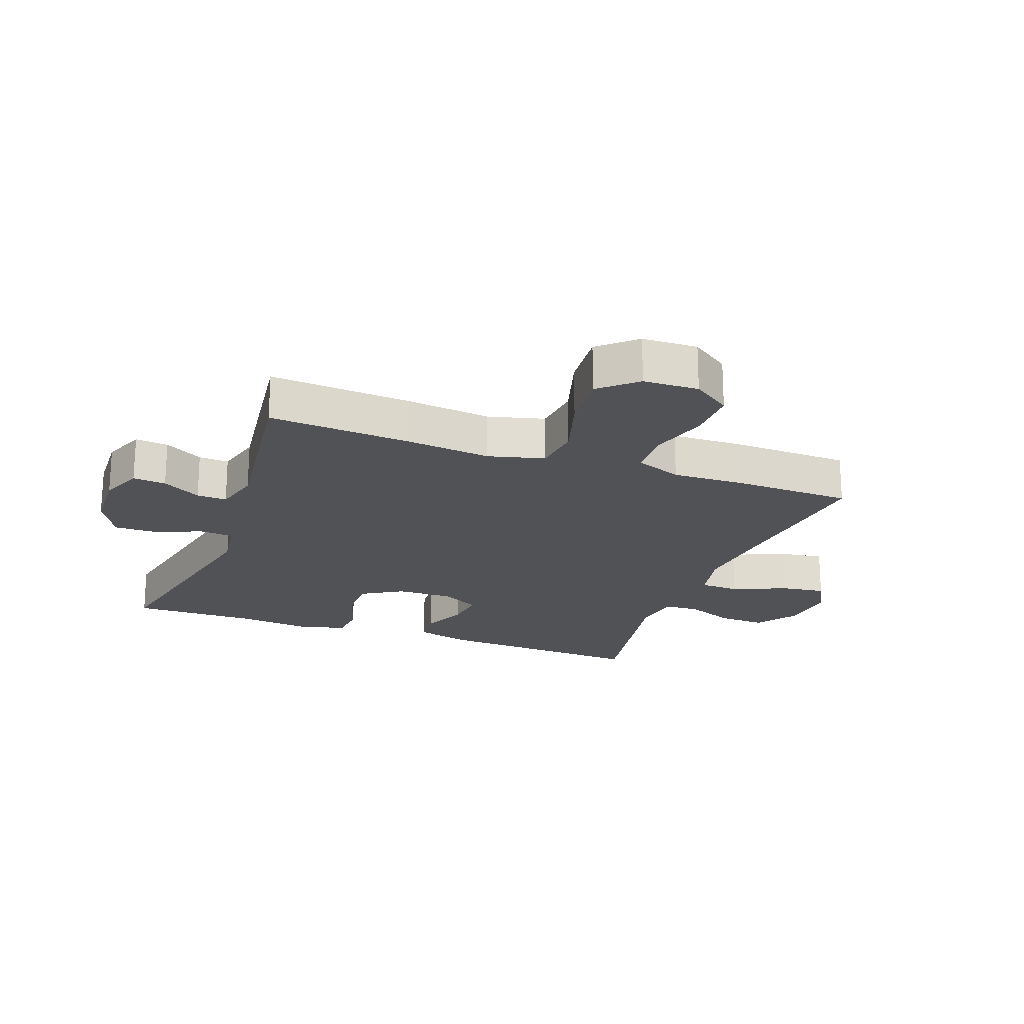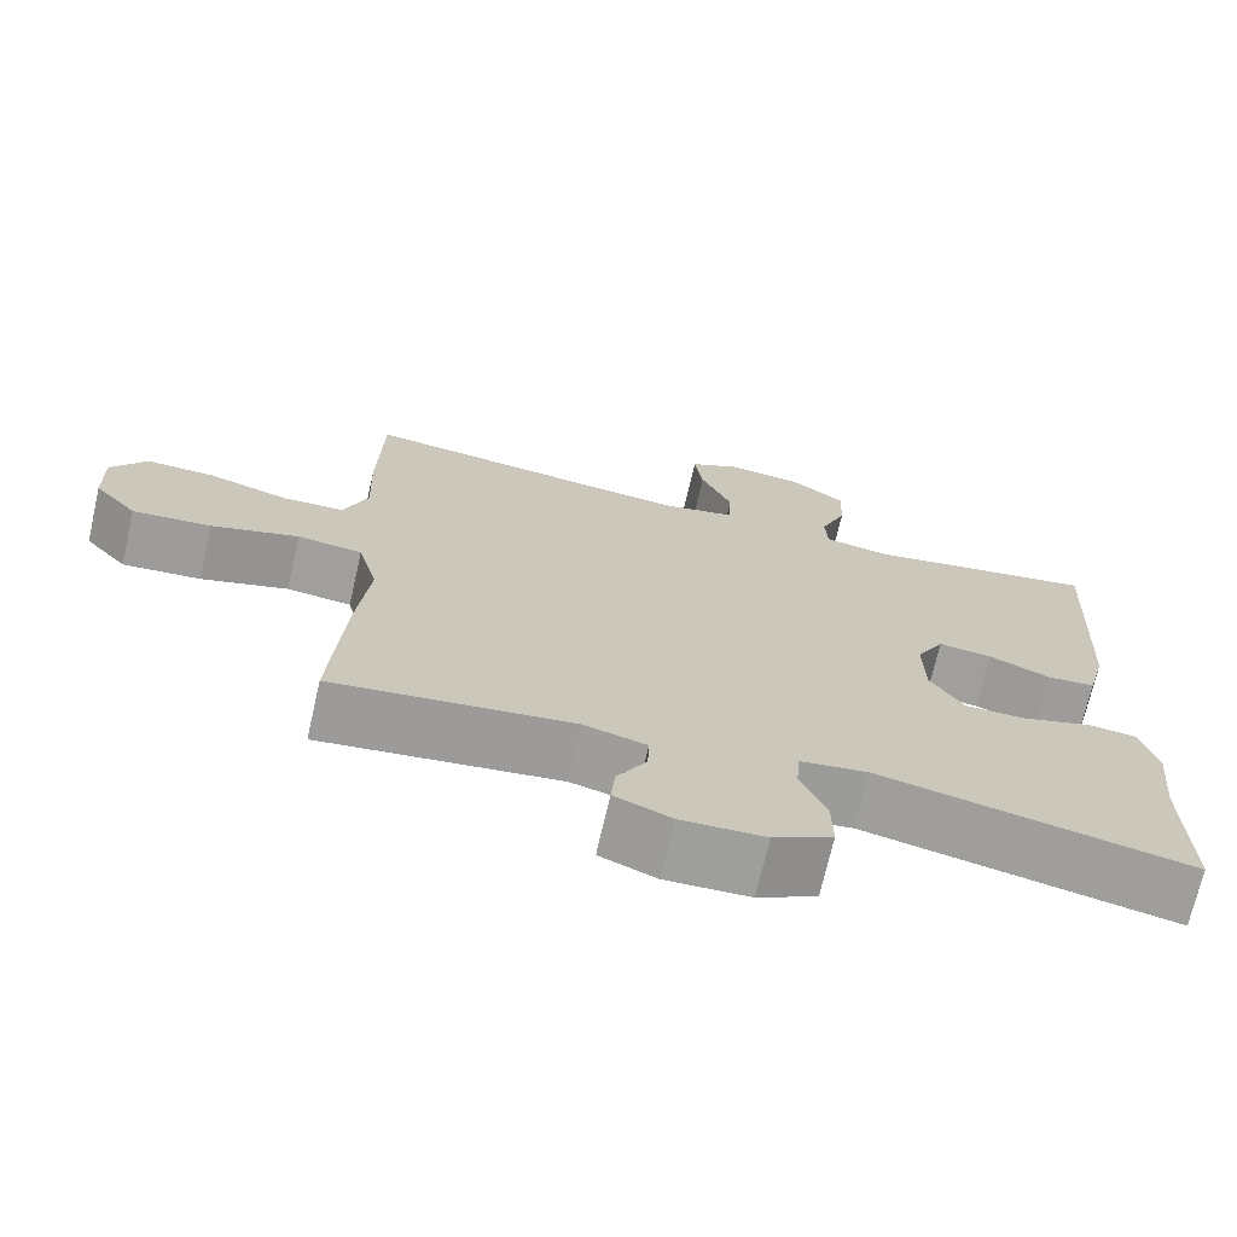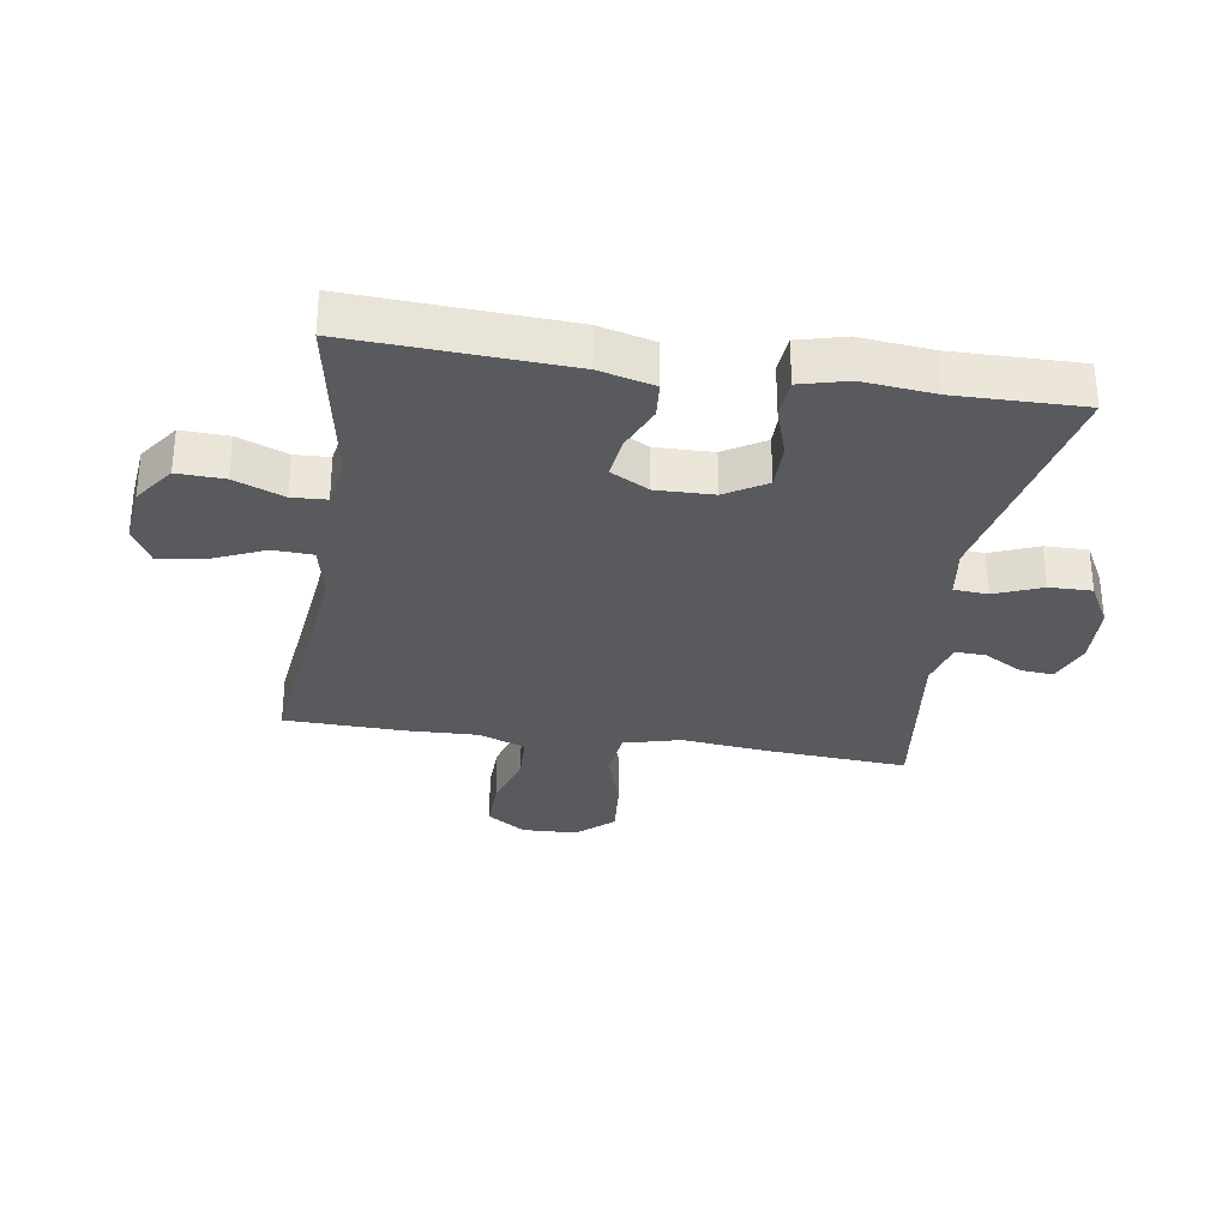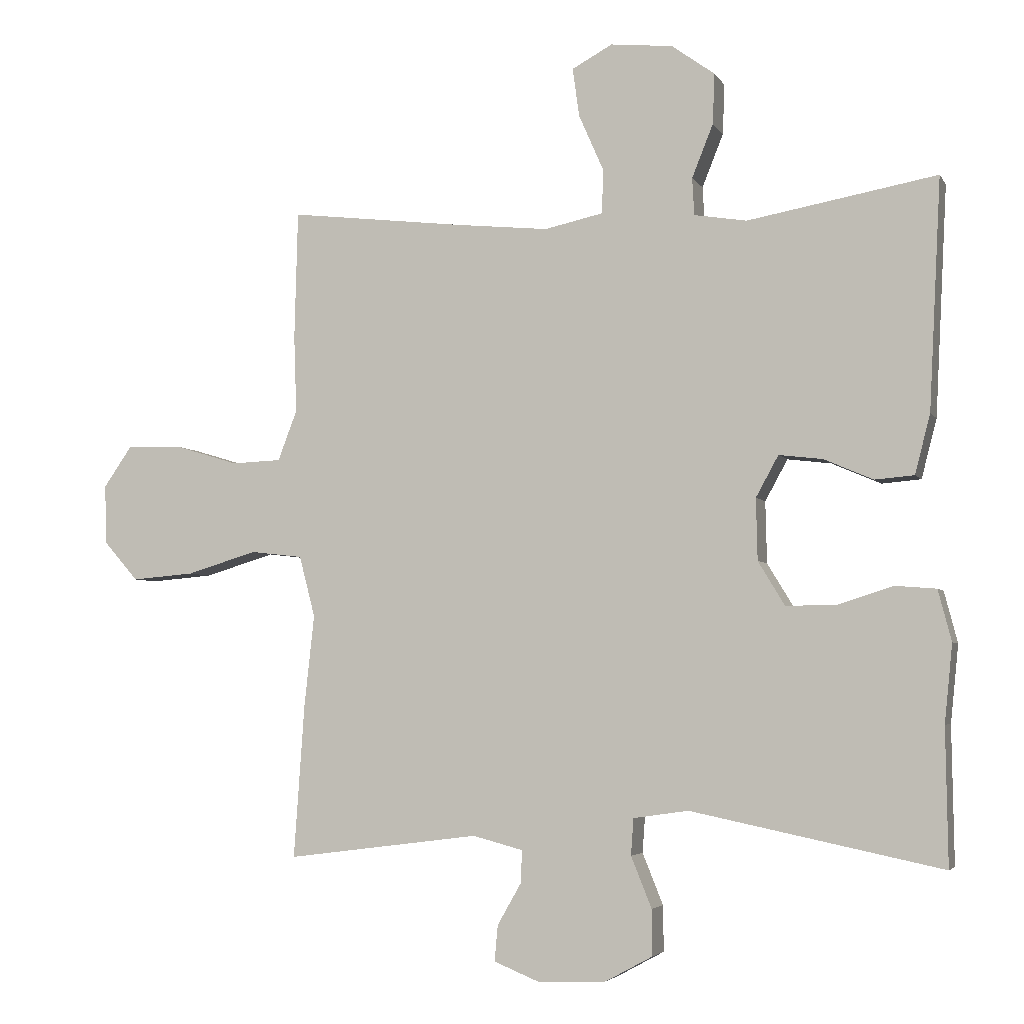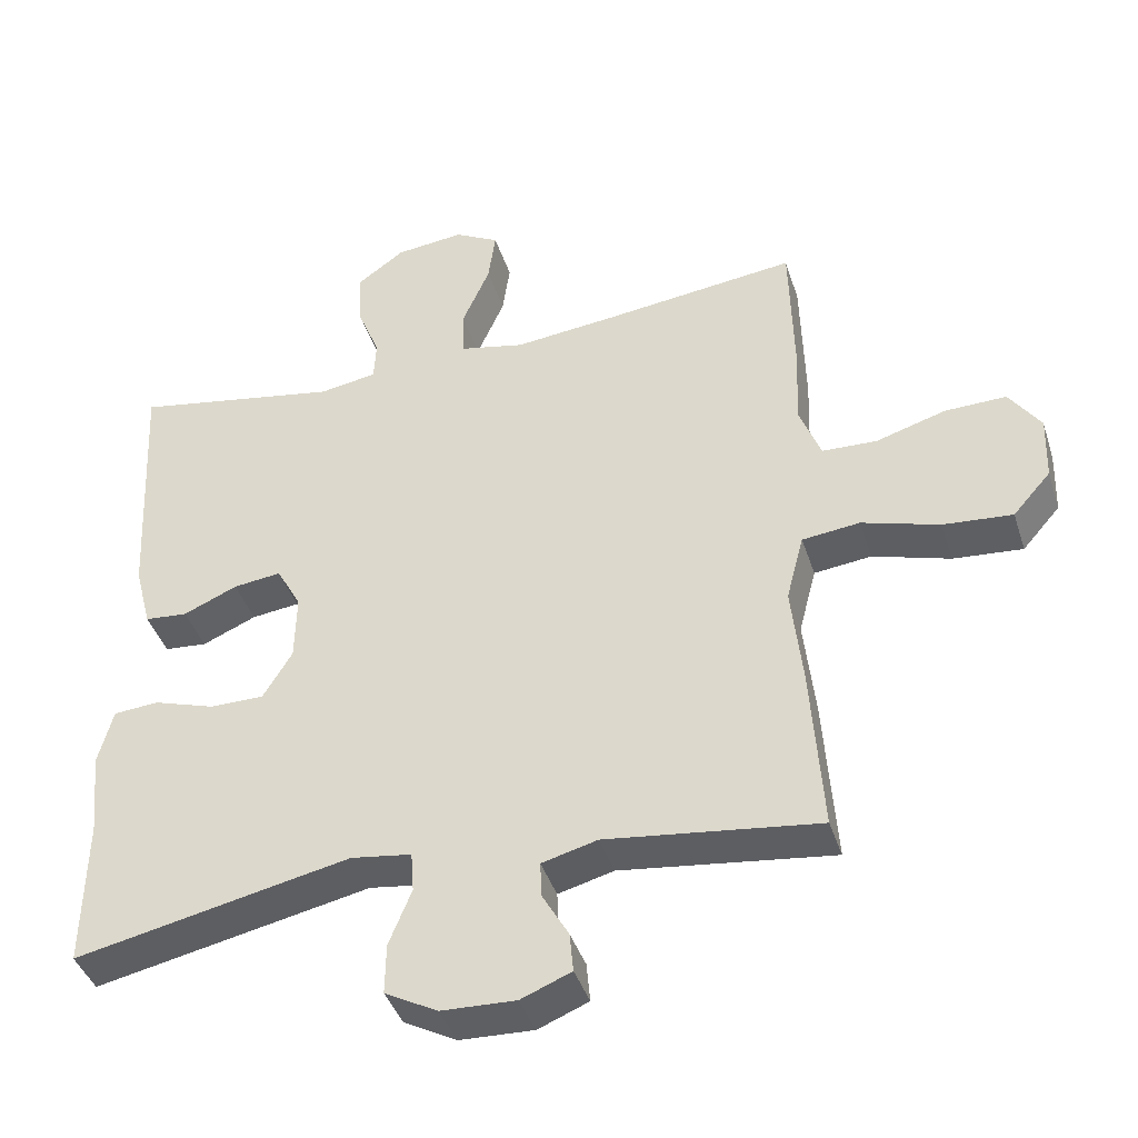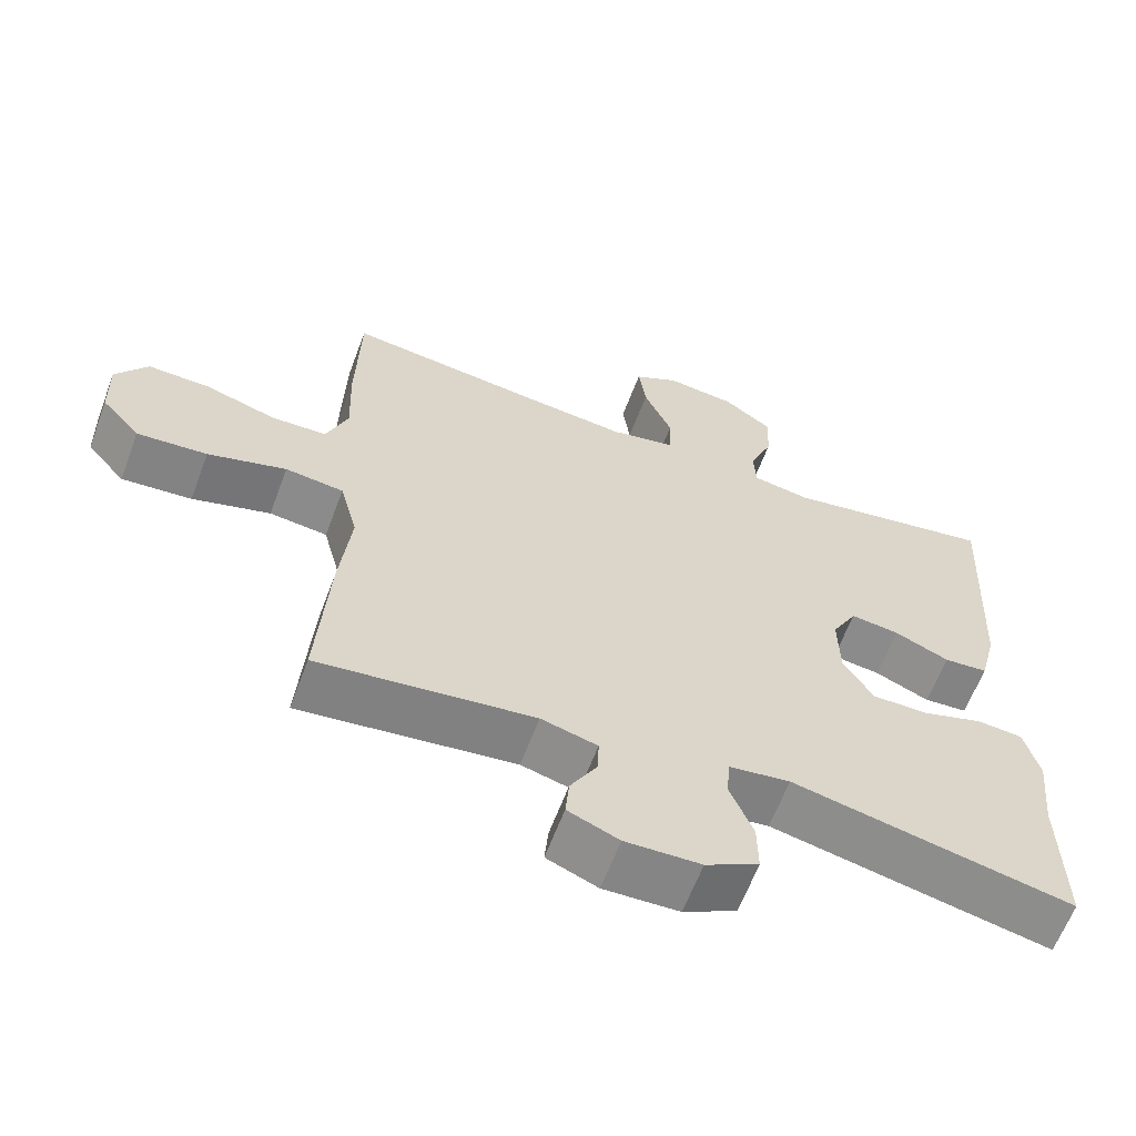
<metadata>
{"format":"obj","ext":"obj","renderer":"f3d","projection":"perspective","resolution":1024,"background":"white","views":[{"elev":-20.9,"azim":-110.2,"up":"+Y"},{"elev":-71.0,"azim":-12.9,"up":"+Z"},{"elev":-31.0,"azim":81.2,"up":"+Y"},{"elev":-4.3,"azim":17.2,"up":"+Z"},{"elev":-41.3,"azim":-162.7,"up":"+Z"},{"elev":-62.5,"azim":-20.5,"up":"+Z"}]}
</metadata>
<code>
v -0.5 0.07 -0.5
v -0.484 0.07 -0.268
v -0.469 0.07 -0.13
v -0.493 0.07 -0.038
v -0.572 0.07 -0.029
v -0.678 0.07 -0.061
v -0.773 0.07 -0.069
v -0.825 0.07 -0.01
v -0.828 0.07 0.08
v -0.785 0.07 0.142
v -0.701 0.07 0.14
v -0.605 0.07 0.111
v -0.53 0.07 0.114
v -0.501 0.07 0.19
v -0.505 0.07 0.306
v -0.5 0.07 0.5
v -0.231 0.07 0.468
v -0.095 0.07 0.454
v -0.007 0.07 0.473
v -0.004 0.07 0.538
v -0.042 0.07 0.625
v -0.052 0.07 0.698
v 0.009 0.07 0.731
v 0.103 0.07 0.721
v 0.168 0.07 0.674
v 0.165 0.07 0.598
v 0.133 0.07 0.518
v 0.136 0.07 0.462
v 0.215 0.07 0.449
v 0.5 0.07 0.5
v 0.482 0.07 0.153
v 0.459 0.07 0.064
v 0.4 0.07 0.059
v 0.326 0.07 0.091
v 0.26 0.07 0.099
v 0.226 0.07 0.037
v 0.228 0.07 -0.056
v 0.268 0.07 -0.122
v 0.343 0.07 -0.122
v 0.427 0.07 -0.095
v 0.489 0.07 -0.1
v 0.509 0.07 -0.177
v 0.497 0.07 -0.294
v 0.5 0.07 -0.5
v 0.122 0.07 -0.421
v 0.039 0.07 -0.433
v 0.035 0.07 -0.488
v 0.066 0.07 -0.565
v 0.067 0.07 -0.634
v -0.005 0.07 -0.673
v -0.107 0.07 -0.677
v -0.176 0.07 -0.649
v -0.171 0.07 -0.595
v -0.135 0.07 -0.532
v -0.133 0.07 -0.483
v -0.209 0.07 -0.463
v -0.5 0 -0.5
v -0.484 0 -0.268
v -0.469 0 -0.13
v -0.493 0 -0.038
v -0.572 0 -0.029
v -0.678 0 -0.061
v -0.773 0 -0.069
v -0.825 0 -0.01
v -0.828 0 0.08
v -0.785 0 0.142
v -0.701 0 0.14
v -0.605 0 0.111
v -0.53 0 0.114
v -0.501 0 0.19
v -0.505 0 0.306
v -0.5 0 0.5
v -0.231 0 0.468
v -0.095 0 0.454
v -0.007 0 0.473
v -0.004 0 0.538
v -0.042 0 0.625
v -0.052 0 0.698
v 0.009 0 0.731
v 0.103 0 0.721
v 0.168 0 0.674
v 0.165 0 0.598
v 0.133 0 0.518
v 0.136 0 0.462
v 0.215 0 0.449
v 0.5 0 0.5
v 0.482 0 0.153
v 0.459 0 0.064
v 0.4 0 0.059
v 0.326 0 0.091
v 0.26 0 0.099
v 0.226 0 0.037
v 0.228 0 -0.056
v 0.268 0 -0.122
v 0.343 0 -0.122
v 0.427 0 -0.095
v 0.489 0 -0.1
v 0.509 0 -0.177
v 0.497 0 -0.294
v 0.5 0 -0.5
v 0.122 0 -0.421
v 0.039 0 -0.433
v 0.035 0 -0.488
v 0.066 0 -0.565
v 0.067 0 -0.634
v -0.005 0 -0.673
v -0.107 0 -0.677
v -0.176 0 -0.649
v -0.171 0 -0.595
v -0.135 0 -0.532
v -0.133 0 -0.483
v -0.209 0 -0.463
f 52 53 54
f 51 52 54
f 50 51 54
f 49 50 54
f 48 49 54
f 47 48 54
f 46 47 54 55
f 43 44 45
f 43 45 46
f 42 43 46
f 41 42 46
f 40 41 46
f 39 40 46
f 46 55 56
f 39 46 56
f 38 39 56
f 32 33 34
f 31 32 34
f 30 31 34
f 29 30 34
f 28 29 34 35
f 25 26 27
f 24 25 27
f 23 24 27
f 22 23 27
f 21 22 27
f 20 21 27
f 19 20 27 28
f 28 35 36
f 19 28 36
f 18 19 36
f 14 15 16 17
f 18 36 37
f 17 18 37
f 14 17 37
f 13 14 37
f 10 11 12
f 9 10 12
f 8 9 12
f 7 8 12
f 6 7 12
f 5 6 12
f 1 2 3
f 56 1 3
f 38 56 3
f 37 38 3
f 12 13 37
f 5 12 37
f 4 5 37
f 3 4 37
f 110 109 108
f 110 108 107
f 110 107 106
f 110 106 105
f 110 105 104
f 110 104 103
f 111 110 103 102
f 101 100 99
f 102 101 99
f 102 99 98
f 102 98 97
f 102 97 96
f 102 96 95
f 112 111 102
f 112 102 95
f 112 95 94
f 90 89 88
f 90 88 87
f 90 87 86
f 90 86 85
f 91 90 85 84
f 83 82 81
f 83 81 80
f 83 80 79
f 83 79 78
f 83 78 77
f 83 77 76
f 84 83 76 75
f 92 91 84
f 92 84 75
f 92 75 74
f 73 72 71 70
f 93 92 74
f 93 74 73
f 93 73 70
f 93 70 69
f 68 67 66
f 68 66 65
f 68 65 64
f 68 64 63
f 68 63 62
f 68 62 61
f 59 58 57
f 59 57 112
f 59 112 94
f 59 94 93
f 93 69 68
f 93 68 61
f 93 61 60
f 93 60 59
f 1 57 58 2
f 2 58 59 3
f 3 59 60 4
f 4 60 61 5
f 5 61 62 6
f 6 62 63 7
f 7 63 64 8
f 8 64 65 9
f 9 65 66 10
f 10 66 67 11
f 11 67 68 12
f 12 68 69 13
f 13 69 70 14
f 14 70 71 15
f 15 71 72 16
f 16 72 73 17
f 17 73 74 18
f 18 74 75 19
f 19 75 76 20
f 20 76 77 21
f 21 77 78 22
f 22 78 79 23
f 23 79 80 24
f 24 80 81 25
f 25 81 82 26
f 26 82 83 27
f 27 83 84 28
f 28 84 85 29
f 29 85 86 30
f 30 86 87 31
f 31 87 88 32
f 32 88 89 33
f 33 89 90 34
f 34 90 91 35
f 35 91 92 36
f 36 92 93 37
f 37 93 94 38
f 38 94 95 39
f 39 95 96 40
f 40 96 97 41
f 41 97 98 42
f 42 98 99 43
f 43 99 100 44
f 44 100 101 45
f 45 101 102 46
f 46 102 103 47
f 47 103 104 48
f 48 104 105 49
f 49 105 106 50
f 50 106 107 51
f 51 107 108 52
f 52 108 109 53
f 53 109 110 54
f 54 110 111 55
f 55 111 112 56
f 56 112 57 1

</code>
